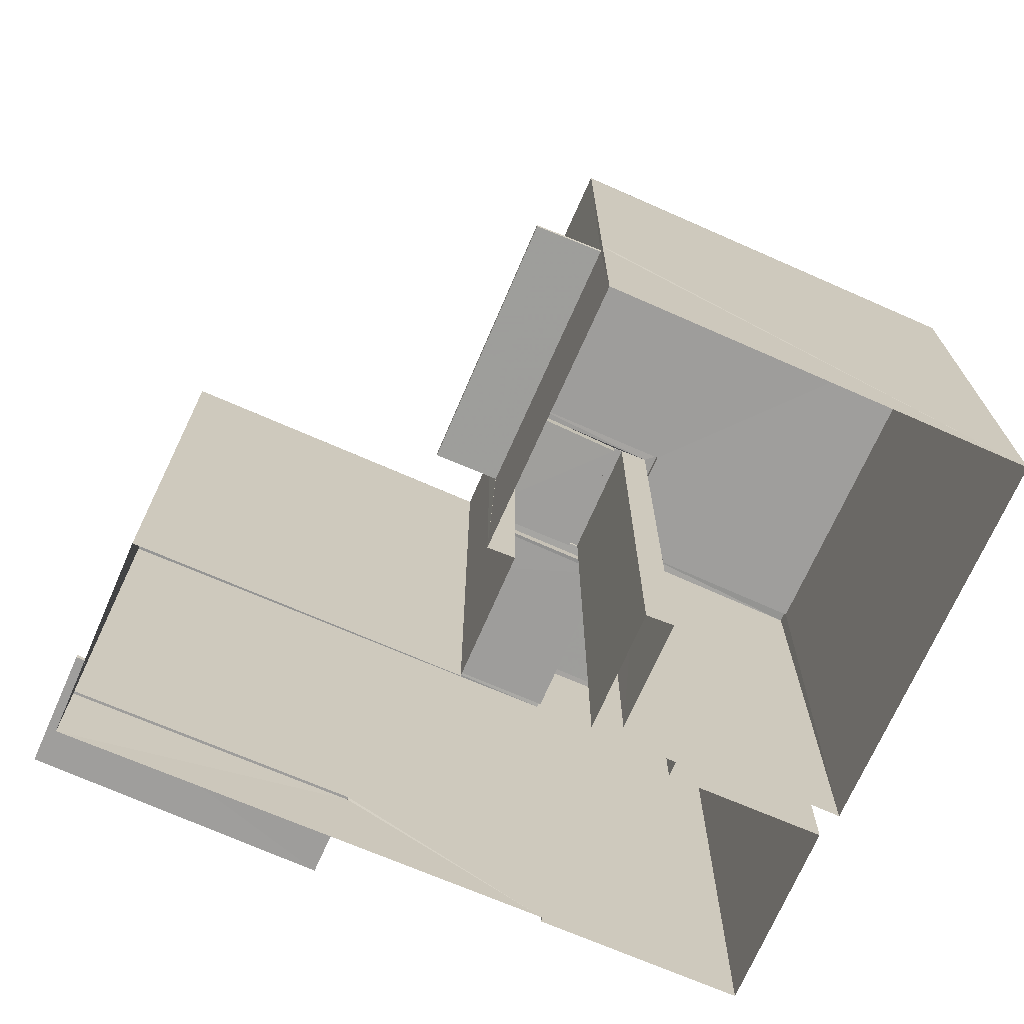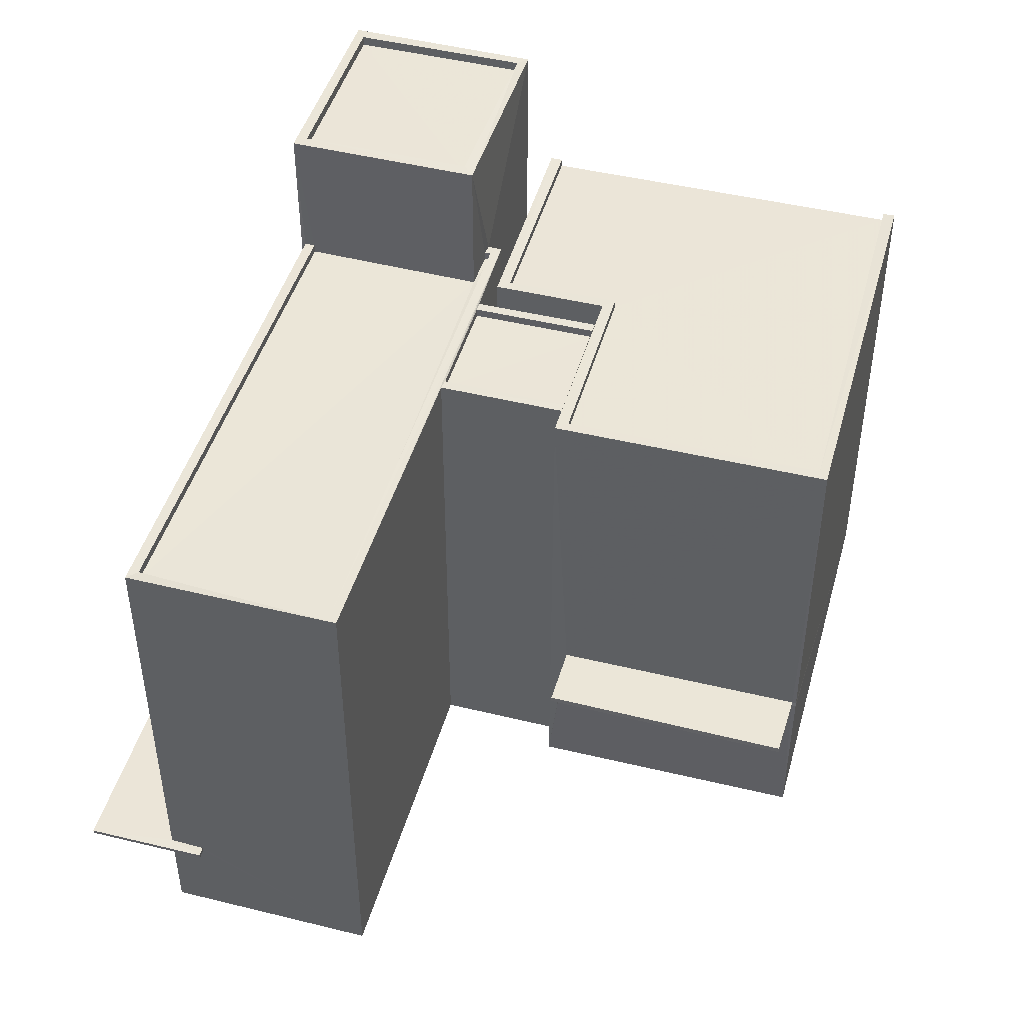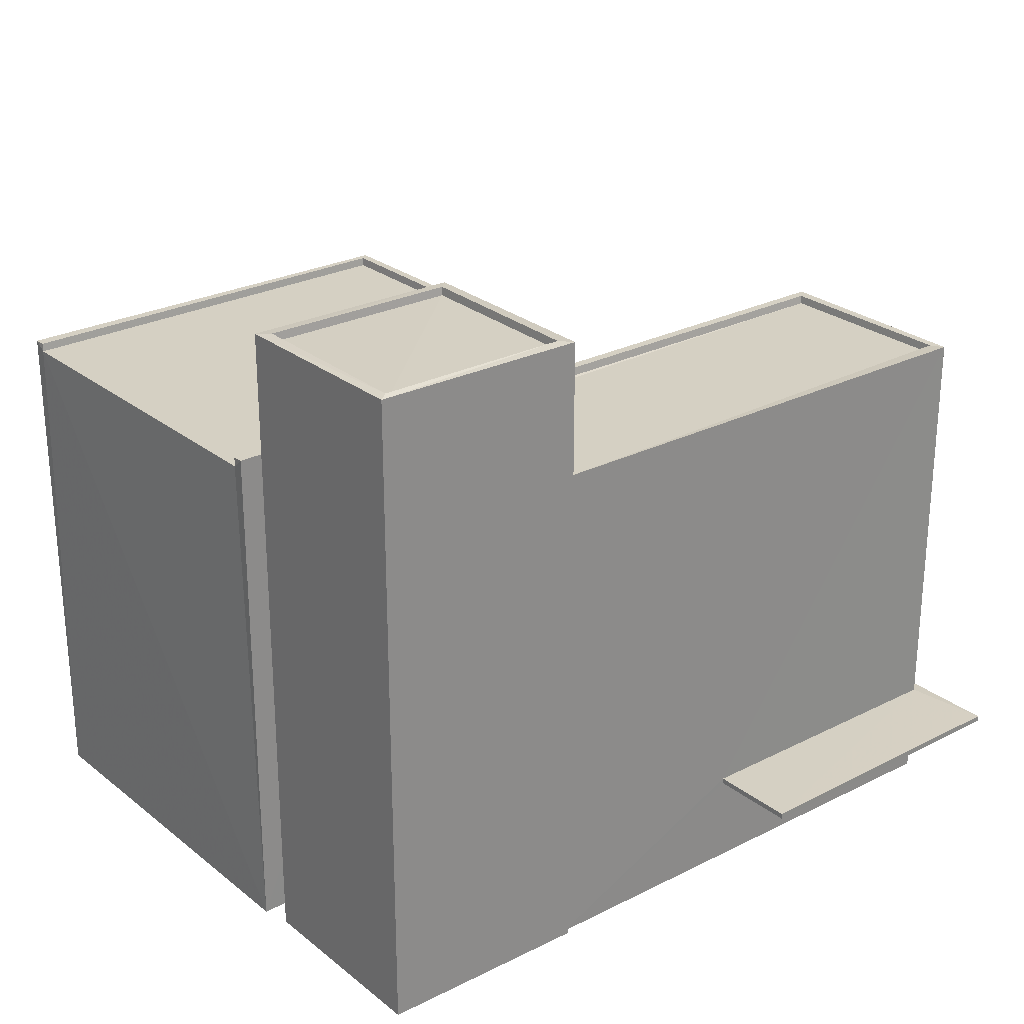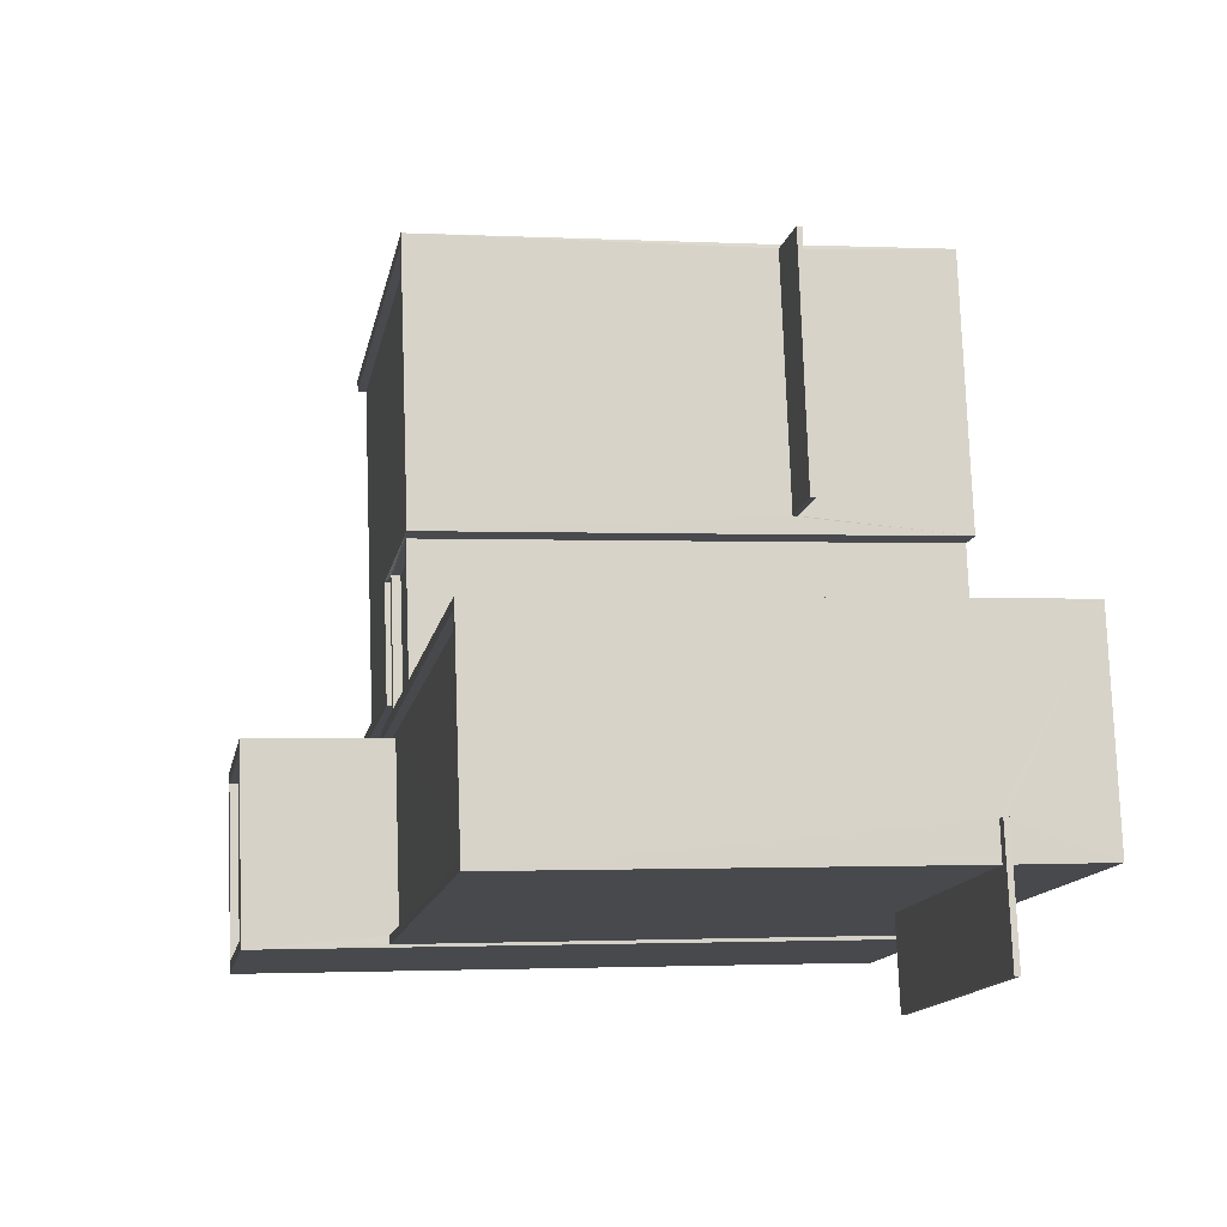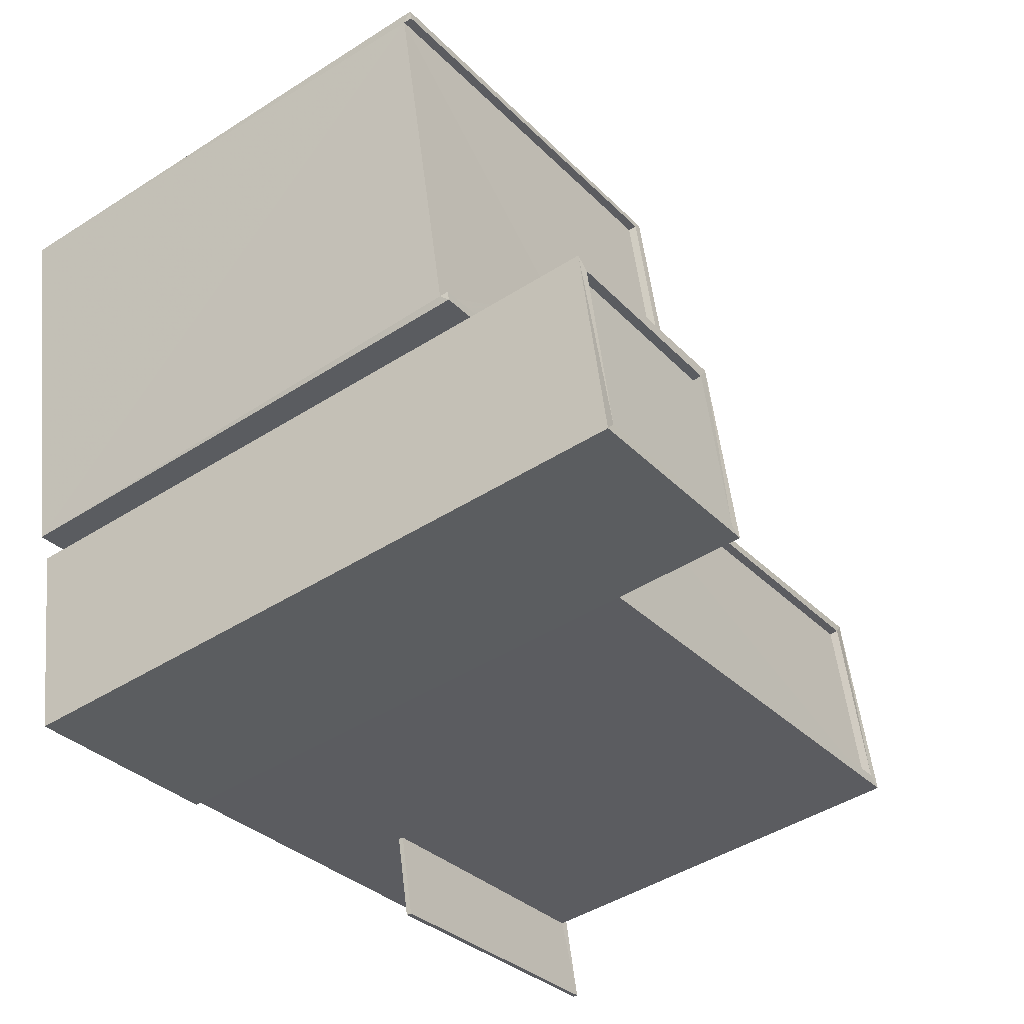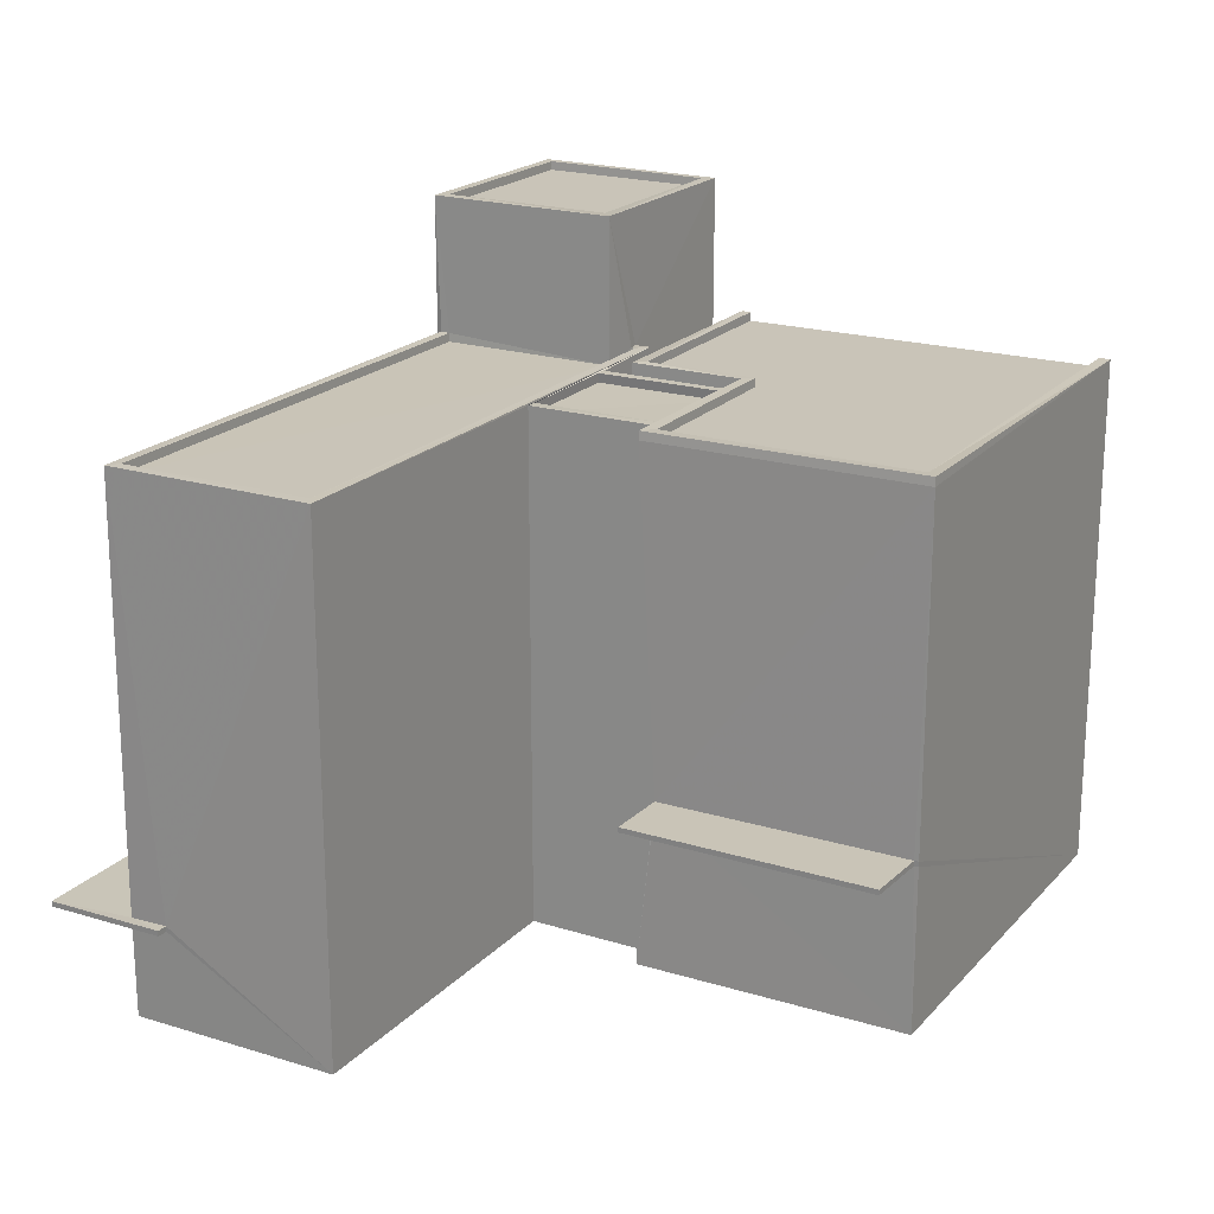
<metadata>
{"format":"obj","ext":"obj","renderer":"f3d","projection":"perspective","resolution":1024,"background":"white","views":[{"elev":-70.8,"azim":167.4,"up":"+Z"},{"elev":46.0,"azim":116.7,"up":"+Z"},{"elev":26.1,"azim":-27.8,"up":"+Z"},{"elev":-1.8,"azim":79.5,"up":"+Y"},{"elev":-45.4,"azim":-53.7,"up":"+Y"},{"elev":20.1,"azim":130.6,"up":"+Z"}]}
</metadata>
<code>
v 1.243e+05 7.853e+05 18.61
v 1.243e+05 7.853e+05 18.61
v 1.243e+05 7.853e+05 18.61
v 1.243e+05 7.853e+05 18.61
v 1.243e+05 7.853e+05 18.61
v 1.243e+05 7.853e+05 18.61
v 1.243e+05 7.853e+05 18.61
v 1.243e+05 7.853e+05 18.61
v 1.243e+05 7.853e+05 18.61
v 1.243e+05 7.853e+05 18.61
v 1.243e+05 7.853e+05 18.61
v 1.243e+05 7.853e+05 18.61
v 1.243e+05 7.853e+05 18.61
v 1.243e+05 7.853e+05 18.61
v 1.243e+05 7.853e+05 18.61
v 1.243e+05 7.853e+05 18.61
v 1.243e+05 7.853e+05 18.61
v 1.243e+05 7.853e+05 18.61
v 1.243e+05 7.853e+05 21.26
v 1.243e+05 7.853e+05 21.26
v 1.243e+05 7.853e+05 21.26
v 1.243e+05 7.853e+05 21.26
v 1.243e+05 7.853e+05 21.26
v 1.243e+05 7.853e+05 21.26
v 1.243e+05 7.853e+05 23.28
v 1.243e+05 7.853e+05 23.28
v 1.243e+05 7.853e+05 23.28
v 1.243e+05 7.853e+05 23.28
v 1.243e+05 7.853e+05 21.41
v 1.243e+05 7.853e+05 21.41
v 1.243e+05 7.853e+05 21.41
v 1.243e+05 7.853e+05 21.41
v 1.243e+05 7.853e+05 21.41
v 1.243e+05 7.853e+05 21.41
v 1.243e+05 7.853e+05 33.04
v 1.243e+05 7.853e+05 33.04
v 1.243e+05 7.853e+05 33.04
v 1.243e+05 7.853e+05 33.04
v 1.243e+05 7.853e+05 33.04
v 1.243e+05 7.853e+05 33.04
v 1.243e+05 7.853e+05 33.29
v 1.243e+05 7.853e+05 33.29
v 1.243e+05 7.853e+05 33.29
v 1.243e+05 7.853e+05 33.29
v 1.243e+05 7.853e+05 33.29
v 1.243e+05 7.853e+05 33.29
v 1.243e+05 7.853e+05 33.29
v 1.243e+05 7.853e+05 33.29
v 1.243e+05 7.853e+05 33.29
v 1.243e+05 7.853e+05 33.29
v 1.243e+05 7.853e+05 36.89
v 1.243e+05 7.853e+05 36.89
v 1.243e+05 7.853e+05 36.89
v 1.243e+05 7.853e+05 36.89
v 1.243e+05 7.853e+05 37.14
v 1.243e+05 7.853e+05 37.14
v 1.243e+05 7.853e+05 37.14
v 1.243e+05 7.853e+05 37.14
v 1.243e+05 7.853e+05 37.14
v 1.243e+05 7.853e+05 37.14
v 1.243e+05 7.853e+05 37.14
v 1.243e+05 7.853e+05 37.14
v 1.243e+05 7.853e+05 23.43
v 1.243e+05 7.853e+05 23.43
v 1.243e+05 7.853e+05 23.43
v 1.243e+05 7.853e+05 23.43
v 1.243e+05 7.853e+05 33.05
v 1.243e+05 7.853e+05 33.05
v 1.243e+05 7.853e+05 33.05
v 1.243e+05 7.853e+05 33.05
v 1.243e+05 7.853e+05 33.05
v 1.243e+05 7.853e+05 33.05
v 1.243e+05 7.853e+05 33.3
v 1.243e+05 7.853e+05 33.3
v 1.243e+05 7.853e+05 33.3
v 1.243e+05 7.853e+05 33.3
v 1.243e+05 7.853e+05 33.3
v 1.243e+05 7.853e+05 33.3
v 1.243e+05 7.853e+05 33.3
v 1.243e+05 7.853e+05 33.3
v 1.243e+05 7.853e+05 33.3
v 1.243e+05 7.853e+05 33.3
v 1.243e+05 7.853e+05 33.3
v 1.243e+05 7.853e+05 33.3
v 1.243e+05 7.853e+05 32.98
v 1.243e+05 7.853e+05 32.98
v 1.243e+05 7.853e+05 32.98
v 1.243e+05 7.853e+05 32.98
v 1.243e+05 7.853e+05 33.23
v 1.243e+05 7.853e+05 33.23
v 1.243e+05 7.853e+05 33.23
v 1.243e+05 7.853e+05 33.23
v 1.243e+05 7.853e+05 33.23
v 1.243e+05 7.853e+05 33.23
v 1.243e+05 7.853e+05 33.23
v 1.243e+05 7.853e+05 33.23
v 1.243e+05 7.853e+05 23.28
v 1.243e+05 7.853e+05 33.05
v 1.243e+05 7.853e+05 33.05
v 1.243e+05 7.853e+05 23.43
f 1 2 3
f 4 5 6
f 7 8 6
f 9 8 7
f 10 11 12
f 2 12 3
f 3 13 5
f 14 11 15
f 16 14 17
f 18 9 7
f 13 3 16
f 6 13 7
f 5 13 6
f 14 12 11
f 16 3 12
f 16 12 14
f 19 20 21
f 21 20 22
f 19 23 20
f 22 20 24
f 25 26 27
f 25 28 26
f 29 30 31
f 32 31 33
f 33 31 34
f 31 30 34
f 35 36 37
f 36 38 37
f 39 35 37
f 40 39 37
f 41 42 43
f 44 45 46
f 42 47 43
f 45 48 46
f 44 49 50
f 43 47 50
f 49 43 50
f 44 46 49
f 51 52 53
f 51 54 52
f 55 56 57
f 55 58 56
f 55 57 59
f 60 61 56
f 57 62 59
f 58 60 56
f 62 61 60
f 59 62 60
f 63 64 65
f 66 63 65
f 67 68 69
f 67 69 70
f 69 71 70
f 69 72 71
f 73 74 75
f 75 74 76
f 77 78 79
f 80 81 82
f 73 81 74
f 78 82 79
f 77 83 78
f 74 81 84
f 84 81 80
f 78 80 82
f 85 86 87
f 88 85 87
f 89 90 91
f 92 89 91
f 93 94 95
f 96 93 95
f 19 34 30
f 19 21 34
f 29 19 30
f 29 23 19
f 24 33 22
f 24 32 33
f 33 34 21
f 22 33 21
f 31 47 29
f 2 23 12
f 47 42 29
f 20 23 2
f 29 42 12
f 23 29 12
f 14 44 17
f 14 45 44
f 94 16 17
f 17 44 94
f 3 91 1
f 91 44 50
f 87 86 90
f 1 91 50
f 90 44 91
f 94 44 95
f 86 95 90
f 95 44 90
f 32 50 47
f 50 32 1
f 1 24 2
f 47 31 32
f 2 24 20
f 32 24 1
f 49 35 39
f 43 49 39
f 40 43 39
f 40 41 43
f 38 36 46
f 48 38 46
f 36 49 46
f 36 35 49
f 59 51 53
f 55 59 53
f 58 53 52
f 58 55 53
f 58 52 54
f 60 58 54
f 60 54 51
f 59 60 51
f 48 56 37
f 56 45 57
f 57 45 15
f 38 48 37
f 15 45 14
f 56 48 45
f 42 10 12
f 10 42 61
f 37 56 41
f 40 37 41
f 56 61 41
f 41 61 42
f 61 62 11
f 10 61 11
f 57 15 11
f 62 57 11
f 65 64 27
f 26 65 27
f 25 27 64
f 63 25 64
f 28 65 26
f 28 66 65
f 28 6 97
f 4 6 25
f 98 99 63
f 66 100 98
f 63 99 4
f 6 28 25
f 66 98 63
f 63 4 25
f 4 99 5
f 7 13 93
f 92 99 82
f 92 5 99
f 85 88 89
f 7 93 81
f 81 96 82
f 89 92 82
f 96 85 89
f 93 96 81
f 96 89 82
f 81 73 18
f 7 81 18
f 73 75 9
f 18 73 9
f 76 67 75
f 75 67 9
f 77 8 70
f 83 77 70
f 70 8 9
f 67 70 9
f 98 77 79
f 6 8 97
f 97 8 100
f 98 100 77
f 100 8 77
f 28 97 100
f 66 28 100
f 79 82 99
f 98 79 99
f 78 71 72
f 80 78 72
f 80 72 69
f 84 80 69
f 68 84 69
f 68 74 84
f 74 68 67
f 76 74 67
f 78 70 71
f 78 83 70
f 89 87 90
f 89 88 87
f 96 95 86
f 85 96 86
f 92 91 3
f 5 92 3
f 16 93 13
f 16 94 93

</code>
